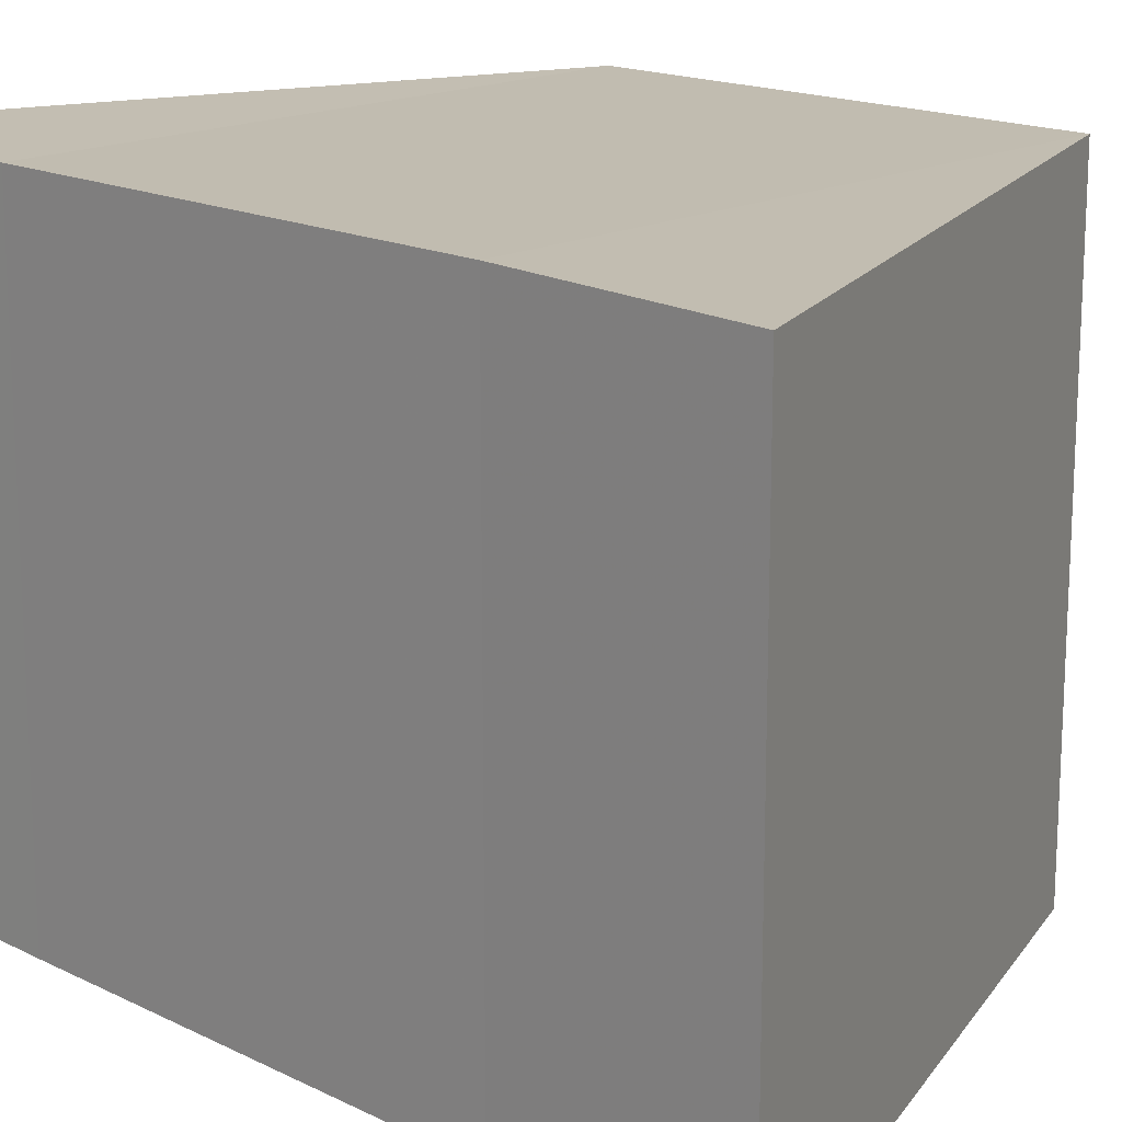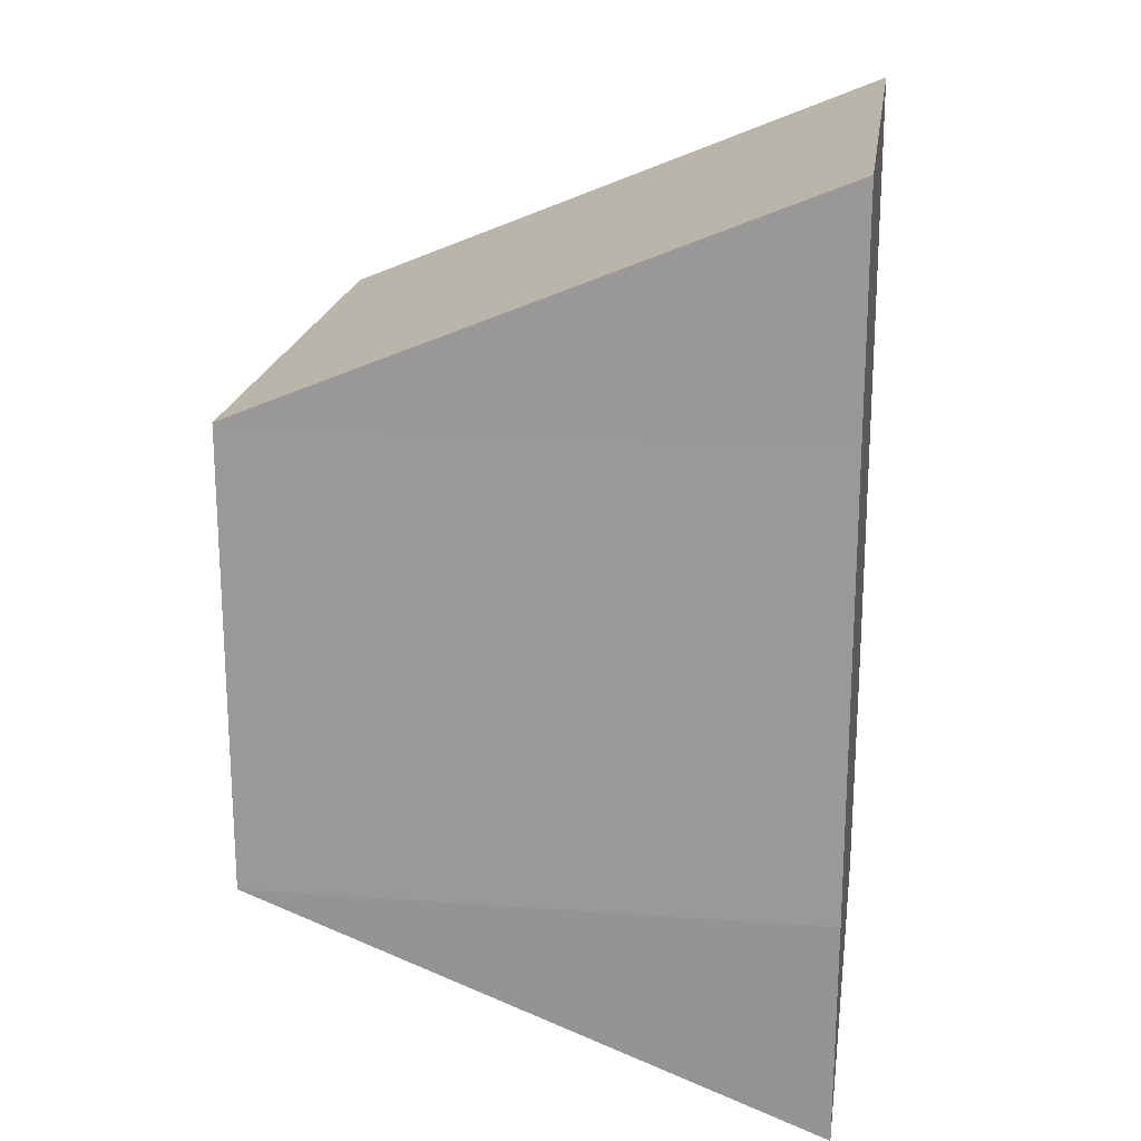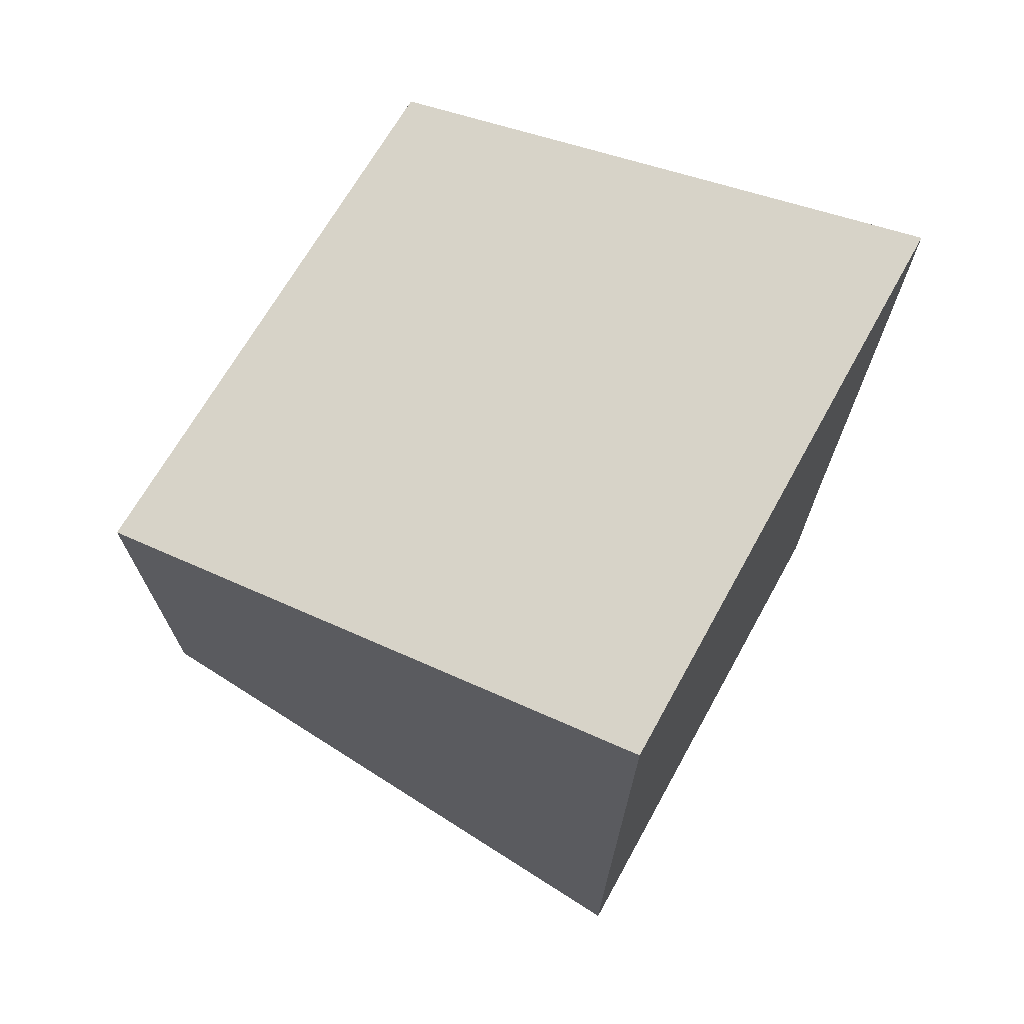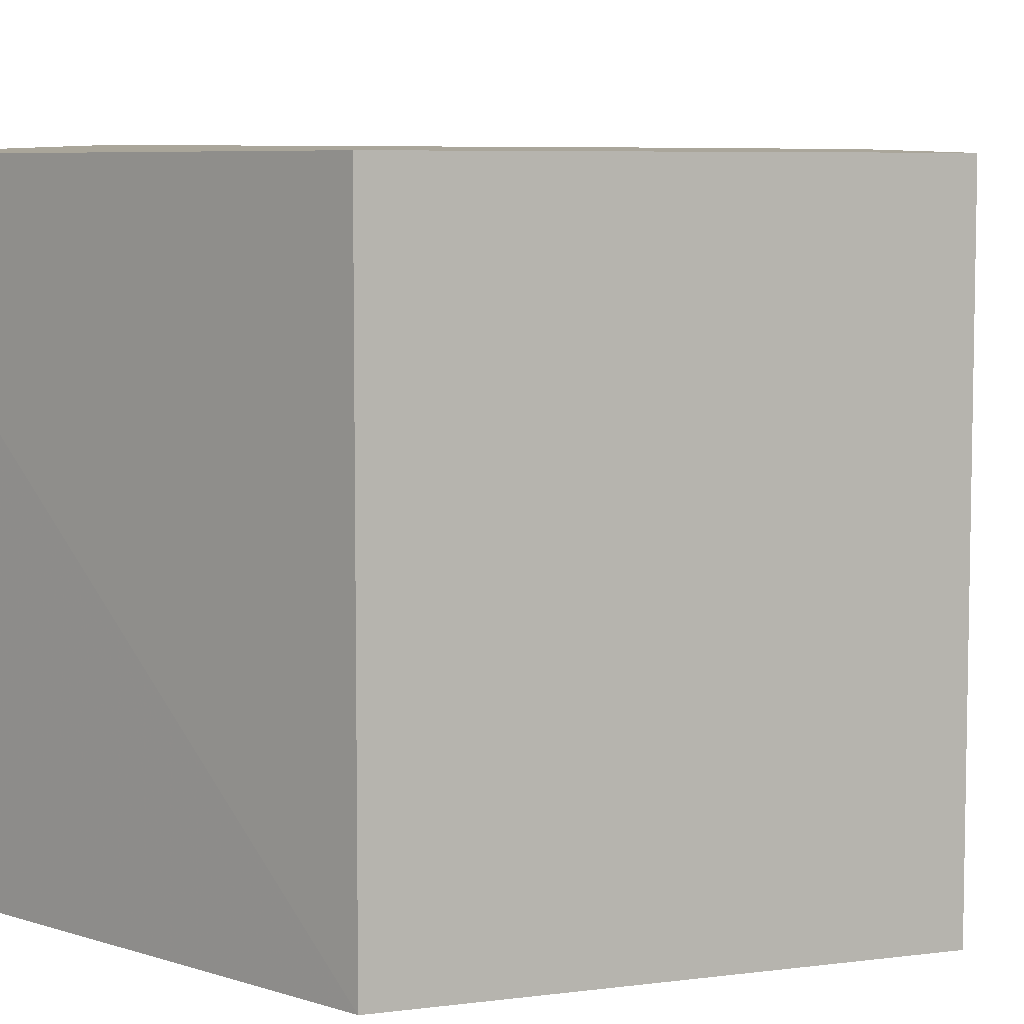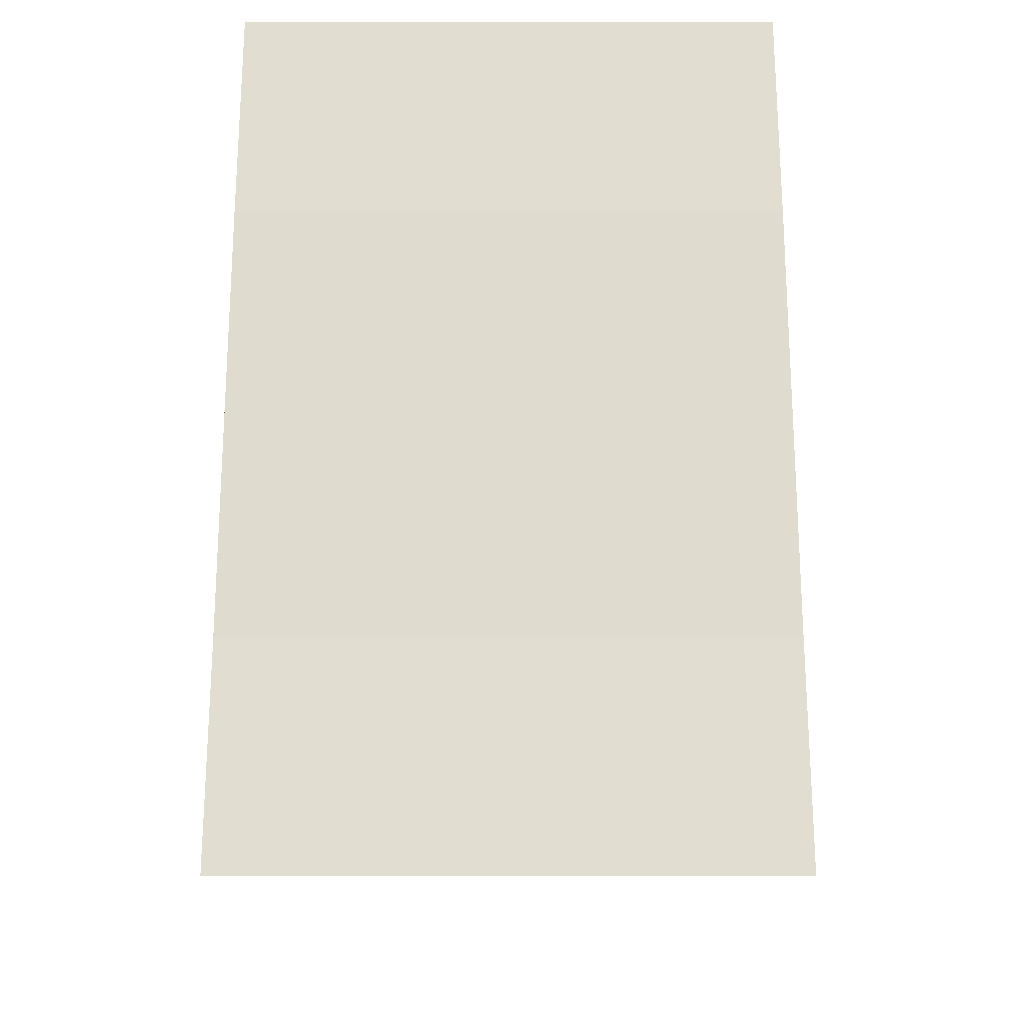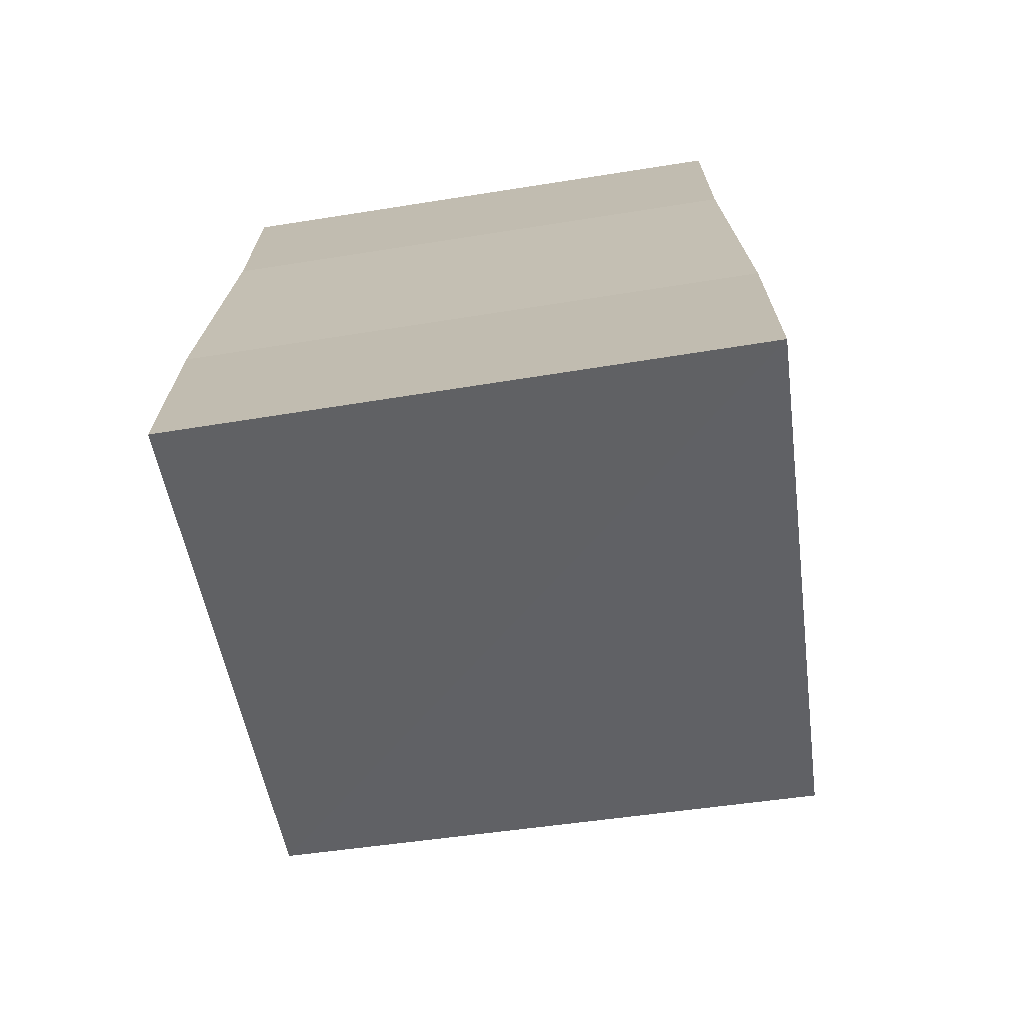
<metadata>
{"format":"obj","ext":"obj","renderer":"f3d","projection":"perspective","resolution":1024,"background":"white","views":[{"elev":16.8,"azim":135.7,"up":"+Y"},{"elev":19.9,"azim":7.8,"up":"+Z"},{"elev":70.6,"azim":29.1,"up":"+Z"},{"elev":7.2,"azim":-113.0,"up":"+Y"},{"elev":-20.1,"azim":90.5,"up":"+Z"},{"elev":-71.0,"azim":98.0,"up":"+Z"}]}
</metadata>
<code>
o 8619
v 2174 1863 17.08
v 2174 1863 17.08
v 2174 1863 17.08
v 2174 1863 17.08
v 2174 1863 17.07
v 2174 1863 17.08
v 2174 1863 17.07
v 2174 1863 17.08
v 2174 1863 17.08
v 2174 1863 17.07
v 2174 1863 17.08
v 2174 1863 17.07
v 2174 1863 17.08
v 2174 1863 17.08
v 2174 1863 17.08
v 2174 1863 17.07
v 2174 1863 17.08
v 2174 1863 17.07
v 2174 1863 17.08
v 2174 1863 17.08
v 2174 1863 17.08
v 2174 1863 17.09
v 2174 1863 17.08
v 2174 1863 17.09
v 2174 1863 17.09
v 2174 1863 17.08
v 2174 1863 17.09
v 2174 1863 17.08
v 2174 1863 17.09
v 2174 1863 17.08
v 2174 1863 17.09
v 2174 1863 17.08
f 1 2 3
f 4 3 2
f 5 1 6
f 7 4 8
f 8 9 10
f 11 12 10
f 13 9 14
f 6 15 16
f 17 18 16
f 17 13 19
f 20 15 21
f 22 20 19
f 11 20 23
f 24 13 23
f 19 2 25
f 26 27 25
f 23 28 29
f 30 31 29
f 4 28 32
f 1 32 28

</code>
